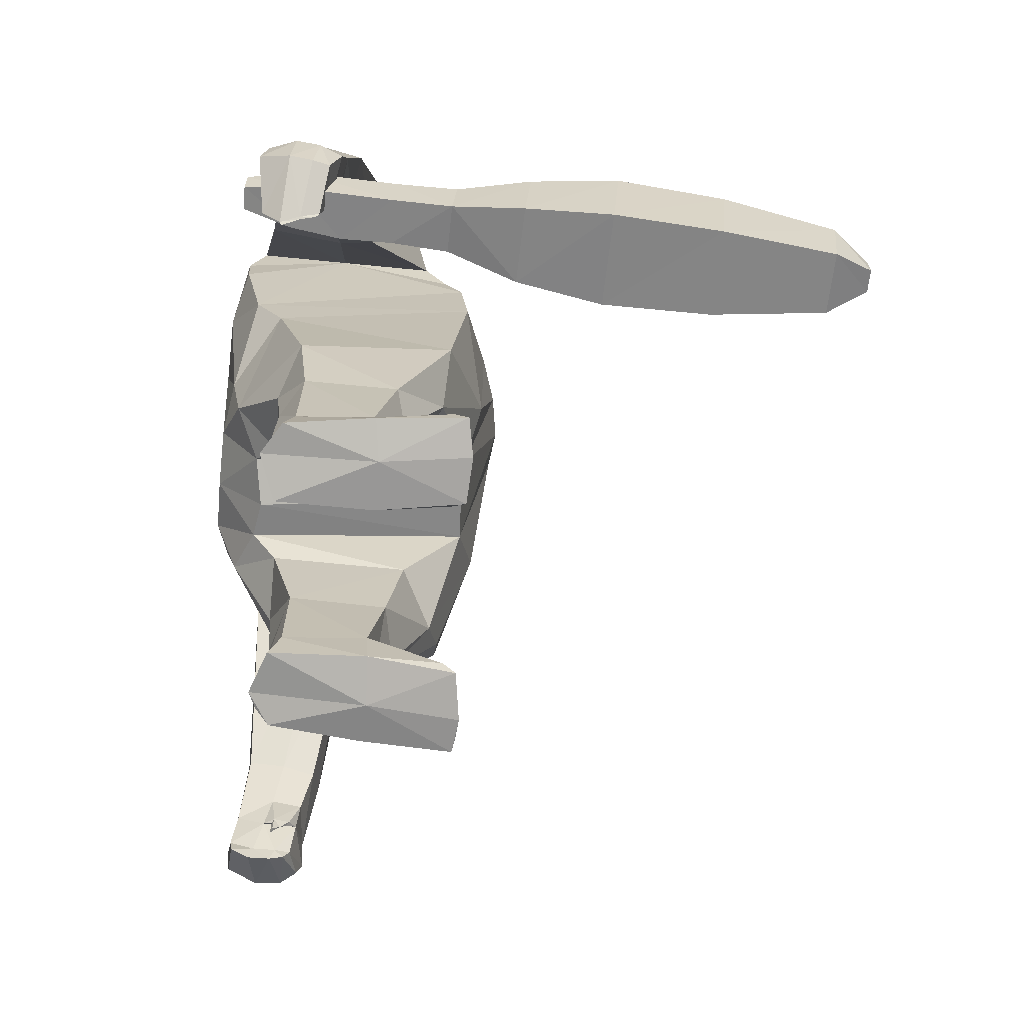
<metadata>
{"format":"obj","ext":"obj","renderer":"f3d","projection":"perspective","resolution":1024,"background":"white","views":[{"elev":-74.6,"azim":86.3,"up":"+Y"}]}
</metadata>
<code>
o Cube
v -0.3596 0.504 -0.1778
v -0.3443 0.567 0.3843
v -0.005503 -0.5317 -0.353
v -0.02115 -0.6418 0.259
v 0.129 0.7047 -0.1944
v -0.2494 -0.3584 -0.395
v -0.2518 -0.5552 0.3422
v -0.07752 0.758 -0.1498
v -0.3871 0.2936 0.4076
v 0.04593 0.07501 0.4343
v -0.263 0.176 0.4473
v -0.3894 0.297 -0.299
v 0.05563 0.1384 -0.4526
v -0.166 0.2241 -0.3996
v -0.4904 0.6414 -0.1094
v -0.2421 -0.3784 -0.5022
v -0.4693 0.7237 0.2985
v -0.2723 0.7796 0.2771
v -0.2711 0.7943 -0.1272
v -0.701 0.2166 0.01668
v -0.6395 0.2864 0.3352
v -0.8236 0.3658 0.01903
v -0.761 0.4339 0.328
v -1.101 -0.1376 0.09207
v -1.082 -0.1038 0.3062
v -1.183 -0.04591 0.0767
v -1.142 0.000696 0.3206
v -1.249 -0.4943 0.1573
v -1.228 -0.5038 0.3249
v -1.342 -0.4064 0.117
v -1.352 -0.3849 0.3424
v 0.1303 0.7004 0.2608
v -0.3641 0.7631 0.2859
v -0.2838 0.2603 -0.344
v -0.06376 0.7482 0.2704
v -0.3354 0.2413 0.4334
v 0.1938 1.195 0.1635
v 0.0495 1.155 0.1757
v 0.01069 1.144 -0.1127
v -0.007385 0.5283 -0.3174
v -0.1276 0.5175 -0.2917
v 0.01102 1.146 -0.1099
v 0.1106 0.5341 -0.3004
v 0.1821 1.176 -0.1091
v -1.176 -0.01035 0.1802
v -1.081 -0.1223 0.1929
v -0.8127 0.4092 0.1083
v -0.6642 0.2364 0.118
v -0.2696 0.8324 0.05062
v -0.4895 0.6974 0.03788
v -0.0879 0.8222 0.05282
v -0.3583 0.5146 0.09886
v -1.241 -0.5319 0.2676
v -1.385 -0.4092 0.25
v 0.1286 0.6981 0.04746
v 0.0045 1.16 0.02905
v 0.1916 1.222 0.002597
v 0.3387 0.4619 -0.2916
v 0.007972 1.165 0.0278
v 0.5279 0.3102 -0.2526
v 0.02053 0.7413 -0.175
v -0.1227 -0.5066 -0.3562
v 0.02524 0.7346 0.2721
v -0.1033 0.1031 0.4473
v -0.05602 0.1764 -0.4362
v 0.09129 1.173 -0.117
v 0.08948 1.179 -0.1093
v 0.1077 1.187 0.1642
v 0.08894 1.202 0.01547
v -0.4401 0.04417 -0.3307
v -0.4657 -0.1949 0.2517
v -0.1246 -0.6204 0.2803
v -0.4955 -0.5772 -0.2977
v -0.4969 -0.6874 0.1531
v -0.3473 -0.7605 -0.2803
v -0.3462 -0.7815 0.2058
v -0.1671 -0.7151 0.2055
v -0.1722 -0.7395 -0.1918
v -0.2101 -1.34 0.1243
v -0.4447 -0.9721 -0.1534
v -0.3418 -1.317 0.1824
v -0.3431 -1.269 -0.1372
v -0.4257 -1.312 0.1107
v -0.4281 -1.279 -0.1019
v -0.4496 -0.9608 0.1161
v -0.3539 -1.061 -0.1812
v -0.3546 -1.034 0.1829
v -0.1991 -1.004 0.1304
v -0.2042 -1.026 -0.1526
v -0.466 -1.447 -0.1146
v -0.4357 -1.445 0.1444
v -0.3469 -1.43 0.2037
v -0.2084 -1.305 -0.115
v -0.2272 -1.429 -0.3338
v -0.3803 -1.462 -0.3885
v -0.4819 -1.447 -0.3729
v -0.4829 -1.407 -0.3224
v -0.3611 -1.426 -0.3481
v -0.3497 -1.474 -0.1291
v -0.2197 -1.451 0.1542
v -0.2105 -1.457 -0.1237
v -0.2434 -1.459 -0.3716
v 0.1505 0.952 -0.2206
v 0.17 0.9914 0.237
v 0.005263 1.019 0.2274
v -0.02829 1.004 -0.1297
v -0.03119 1.027 0.04157
v 0.1644 1.002 0.01918
v 0.0792 1.004 0.2381
v -0.01427 1.074 -0.1245
v -0.0199 1.097 0.03453
v 0.1837 1.119 0.01568
v 0.08568 1.084 -0.1676
v 0.09617 1.113 0.2183
v 0.1692 1.075 -0.1797
v 0.1864 1.117 0.2125
v 0.02555 1.089 0.2214
v 0.1342 0.7717 -0.1429
v -0.0303 0.8692 0.22
v 0.1491 0.8415 0.2484
v -0.002247 0.8386 -0.09164
v -0.04242 0.8753 0.05205
v 0.139 0.8291 0.0654
v 0.05418 0.802 -0.1341
v 0.0481 0.8598 0.2528
v 0.01409 1.055 0.2268
v 0.1575 1.003 -0.1922
v 0.1803 1.057 0.229
v -0.02293 1.04 -0.1266
v -0.02655 1.064 0.03762
v 0.1735 1.071 0.02558
v 0.06828 1.022 -0.1723
v 0.08876 1.06 0.2304
v 0.2249 0.507 -0.3107
v 0.06336 0.981 -0.1807
v 0.1791 1.149 -0.148
v 0.1903 1.159 0.1885
v -0.003333 1.109 -0.1238
v -0.01075 1.13 0.02949
v 0.1851 1.166 0.01828
v 0.08734 1.129 -0.1485
v 0.1035 1.151 0.1993
v 0.03804 1.124 0.2047
v 0.1436 0.8886 -0.1982
v 0.1643 0.9142 0.2419
v -0.01827 0.958 -0.1359
v -0.04268 0.9537 0.04827
v 0.154 0.9153 0.03646
v 0.07127 0.9133 -0.1967
v 0.06672 0.9264 0.2356
v 0.00217 0.9435 0.2271
v -0.2284 0.6467 -0.1934
v -0.0168 0.9039 0.2227
v 0.1345 0.7926 -0.1757
v 0.1642 0.8829 0.2426
v -0.01944 0.9049 -0.1338
v -0.04049 0.9152 0.05117
v 0.1467 0.8754 0.04944
v 0.05689 0.8376 -0.172
v 0.05962 0.8939 0.2411
v 0.5533 0.407 -0.1837
v 0.5606 0.4688 0.3701
v 0.4924 -0.2779 0.2507
v -0.2482 0.461 -0.2661
v -0.3719 0.7286 -0.1252
v 0.3508 0.7141 -0.1726
v 0.5425 0.1864 0.4017
v 0.3926 0.1091 0.442
v 0.524 0.2004 -0.3086
v 0.3018 0.1729 -0.3976
v 0.6923 0.4882 -0.1258
v 0.2421 -0.3784 -0.5022
v 0.7212 0.5575 0.1883
v 0.5529 0.687 0.2357
v 0.5432 0.7046 -0.131
v 0.7055 0.004687 -0.01119
v 0.7112 0.08827 0.3136
v 0.8807 0.08599 -0.02087
v 0.8803 0.1666 0.278
v 0.9183 -0.4897 0.03607
v 0.9341 -0.4559 0.2537
v 1.034 -0.4445 0.01305
v 1.04 -0.3987 0.2423
v 0.9334 -0.9566 0.09685
v 0.9221 -0.932 0.2614
v 1.065 -0.8924 0.07739
v 1.07 -0.8425 0.283
v 0.3367 0.7005 0.2719
v 0.3229 1.119 0.1718
v 0.3397 1.106 -0.1174
v 0.3399 1.107 -0.1147
v 1.052 -0.4131 0.1149
v 0.9156 -0.4689 0.1383
v 0.8994 0.1287 0.06894
v 0.6908 0.03774 0.09335
v 0.5502 0.7364 0.04558
v 0.7191 0.5342 0.01298
v 0.3661 0.7718 0.04844
v 0.562 0.4077 0.09447
v 0.9071 -0.9765 0.2062
v 1.085 -0.89 0.1924
v 0.3585 1.116 0.02421
v 0.3562 1.122 0.02313
v 0.1185 -0.6224 0.2795
v 0.1183 -0.5127 -0.3565
v 0.2402 0.7103 0.2707
v 0.2098 0.06986 0.4461
v 0.1749 0.1523 -0.4369
v 0.24 0.7176 -0.176
v 0.2687 1.153 -0.1187
v 0.2747 1.165 0.1625
v 0.2722 1.158 -0.1108
v -0.3594 0.4052 -0.2458
v 0.2867 1.178 0.01356
v 0.5088 -0.05507 -0.335
v 0.2584 -0.358 -0.3998
v 0.2567 -0.5533 0.347
v 0.4886 -0.5913 -0.2953
v 0.4943 -0.6877 0.1515
v 0.3475 -0.7581 -0.284
v 0.3486 -0.782 0.2082
v 0.1667 -0.7154 0.2058
v 0.169 -0.7415 -0.1916
v 0.2095 -1.341 0.1241
v 0.4425 -0.9736 -0.1533
v 0.3436 -1.318 0.1815
v 0.3439 -1.269 -0.1383
v 0.4237 -1.311 0.1128
v 0.4273 -1.278 -0.1023
v 0.4475 -0.9633 0.1172
v 0.3548 -1.059 -0.1808
v 0.3555 -1.03 0.1813
v 0.1988 -1.004 0.1306
v 0.2038 -1.026 -0.1527
v 0.4658 -1.447 -0.1147
v 0.4348 -1.441 0.1373
v 0.2173 -1.457 0.1525
v 0.2082 -1.305 -0.1151
v 0.2265 -1.429 -0.3339
v 0.3752 -1.46 -0.3831
v 0.4828 -1.445 -0.3659
v 0.4805 -1.407 -0.3243
v 0.3656 -1.426 -0.3476
v 0.21 -1.458 -0.1237
v 0.3505 -1.473 -0.1289
v 0.3424 -1.428 0.1975
v -0.3636 -0.1894 0.3586
v 0.2437 -1.459 -0.3721
v 0.2821 -0.35 0.3835
v 0.3331 0.9754 0.2212
v 0.343 0.9625 -0.1369
v 0.3606 0.9792 0.03523
v -0.1666 -0.3975 0.4144
v 0.2589 0.9789 0.2347
v 0.3462 1.033 -0.1308
v 0.3666 1.049 0.02858
v 0.1747 1.12 0.01604
v 0.2563 1.063 -0.1702
v 0.2703 1.089 0.2161
v 0.3314 1.047 0.2163
v -0.4443 -0.04042 0.3389
v 0.3274 0.8256 0.2142
v 0.283 0.8075 -0.07214
v 0.3353 0.8304 0.046
v 0.1484 0.8281 0.06534
v 0.2189 0.7839 -0.1202
v 0.2517 0.8318 0.2321
v 0.143 -0.4181 0.405
v 0.334 1.012 0.2211
v 0.3463 0.998 -0.1334
v 0.3648 1.015 0.03149
v 0.2502 1.002 -0.1749
v 0.2643 1.036 0.2277
v 0.2446 0.962 -0.1831
v 0.5032 -0.1358 0.3367
v 0.344 1.069 -0.1295
v 0.3657 1.084 0.0239
v 0.2658 1.117 -0.1488
v 0.2718 1.128 0.1974
v 0.3276 1.085 0.2002
v -0.2716 -0.3368 0.3878
v 0.3224 0.9198 -0.1428
v 0.3537 0.906 0.04053
v 0.2113 0.8927 -0.1946
v 0.2594 0.9057 0.2409
v 0.317 0.9071 0.2321
v -0.2048 0.6555 0.341
v -0.02006 -0.4315 0.4099
v 0.3207 0.859 0.2235
v 0.3114 0.8673 -0.1407
v 0.3426 0.8695 0.04461
v 0.152 0.8747 0.04925
v 0.2203 0.8187 -0.1745
v 0.2564 0.8726 0.2361
v -0.3857 0.796 0.0403
v -0.3511 -0.1445 -0.383
v -0.3676 -0.392 0.3213
v -0.428 -0.6683 -0.3047
v -0.4287 -0.7422 0.1893
v -0.4035 -1.022 -0.1731
v -0.3889 -1.316 0.1525
v -0.3878 -1.266 -0.1246
v -0.4068 -0.9961 0.1588
v -0.3919 -1.432 0.1828
v -0.4342 -1.452 -0.3822
v -0.4321 -1.415 -0.3369
v 0.8542 -0.8977 -0.1095
v 0.8835 -0.7691 -0.1158
v 0.841 -0.9078 -0.2724
v 0.8684 -0.7709 -0.2808
v 0.9823 -0.9262 -0.1072
v 1.011 -0.7981 -0.1161
v 0.9775 -0.944 -0.2786
v 1.007 -0.803 -0.2884
v 0.7737 -0.9532 -0.474
v 0.8246 -0.7334 -0.4894
v 0.9936 -1.001 -0.4854
v 1.041 -0.7847 -0.5003
v 0.73 -0.9846 -0.7227
v 0.789 -0.7143 -0.7407
v 0.9988 -1.047 -0.7356
v 1.059 -0.7774 -0.7538
v 0.7226 -0.9941 -1.035
v 0.779 -0.7451 -1.051
v 0.9721 -1.051 -1.047
v 1.029 -0.8015 -1.064
v 0.7475 -0.9837 -1.365
v 0.7902 -0.8114 -1.375
v 0.9241 -1.024 -1.374
v 0.9661 -0.8461 -1.387
v 0.8095 -0.9458 -1.482
v 0.822 -0.8804 -1.49
v 0.8733 -0.9615 -1.485
v 0.8841 -0.8985 -1.483
v 0.8773 -0.8784 0.1847
v 0.9049 -0.7587 0.1785
v 0.9959 -0.9057 0.173
v 1.024 -0.7849 0.1649
v 0.9181 -0.8508 0.3231
v 0.9369 -0.7894 0.3127
v 0.9842 -0.8637 0.3212
v 1.003 -0.797 0.3199
v -0.3541 0.4443 0.4117
v -0.03947 0.4281 0.3903
v 0.5435 0.3434 0.4138
v 0.2292 0.4034 0.3979
v -0.2648 0.4573 0.3972
v 0.08798 0.3896 0.4004
v -0.1552 0.4683 0.3959
v 0.3689 0.4072 0.4009
v -1.201 -0.3526 0.1277
v -1.309 -0.2491 0.1105
v -1.275 -0.2112 0.3379
v -1.19 -0.3347 0.3206
v -1.187 -0.3734 0.2328
v -1.314 -0.2152 0.2296
v 0.9197 -0.7575 0.07098
v 1.061 -0.6805 0.03958
v 1.069 -0.641 0.2473
v 0.9353 -0.706 0.255
v 0.908 -0.7436 0.166
v 1.091 -0.6533 0.1547
v -1.15 -0.2692 0.2132
v -1.163 -0.2708 0.1205
v -1.183 -0.3881 0.1584
v -1.179 -0.3883 0.2056
v -1.166 -0.3795 0.199
v -1.175 -0.3772 0.149
v 0.9159 -0.6438 0.1557
v 0.9189 -0.6561 0.06434
v 0.9096 -0.7466 0.07387
v 0.8721 -0.7848 0.09993
v 0.8709 -0.7739 0.1028
v 0.8724 -0.7755 0.08751
v 0.8721 -0.7853 0.09059
v 0.883 -0.764 0.1199
v 0.8793 -0.7721 0.08514
v 0.887 -0.7301 0.07969
v 0.8868 -0.7191 0.1224
v -1.25 -0.4527 0.1383
v -1.23 -0.4831 0.2555
v -1.357 -0.3076 0.2403
v -1.346 -0.3398 0.1023
v -1.325 -0.3093 0.353
v -1.227 -0.4557 0.3323
v 0.9359 -0.8476 0.07848
v 0.9152 -0.8454 0.1707
v 1.112 -0.7574 0.1841
v 1.078 -0.7776 0.05048
v 1.084 -0.7452 0.2646
v 0.9307 -0.8189 0.2507
v -1.377 -0.4143 0.1666
v -1.246 -0.5212 0.1985
v -1.235 -0.4743 0.1854
v -1.362 -0.3268 0.1464
v -1.181 -0.4161 0.1808
v -1.186 -0.4474 0.2057
v -1.174 -0.4408 0.1991
v -1.179 -0.4122 0.1766
v 0.8833 -0.761 0.04618
v 1.077 -0.8982 0.1264
v 1.106 -0.7755 0.1138
v 0.9256 -0.9725 0.1495
v 0.8545 -0.8847 0.03786
v 0.9254 -0.9652 0.1057
v 0.8989 -0.9859 0.2018
v 0.9182 -0.9769 0.1505
f 15 47 50
f 347 2 343
f 40 5 43
f 62 4 72
f 152 41 164
f 344 35 349
f 64 281 253
f 36 261 247
f 52 213 12
f 296 14 6
f 62 13 3
f 295 17 33
f 51 19 49
f 287 18 33
f 1 165 152
f 21 27 25
f 52 21 48
f 2 23 21
f 1 22 15
f 380 30 383
f 48 25 46
f 20 26 22
f 22 45 47
f 29 54 53
f 395 54 382
f 385 31 29
f 381 29 53
f 300 84 80
f 140 57 44
f 164 14 34
f 66 42 67
f 137 68 142
f 141 39 66
f 139 38 56
f 59 68 69
f 14 40 65
f 56 38 59
f 208 43 134
f 56 42 39
f 42 69 67
f 139 39 138
f 140 137 37
f 394 28 380
f 382 31 384
f 28 392 30
f 47 27 23
f 20 46 24
f 1 48 20
f 51 18 35
f 165 50 295
f 50 23 17
f 67 57 44
f 69 37 57
f 136 66 44
f 142 38 143
f 44 66 67
f 6 65 62
f 10 253 288
f 32 344 348
f 41 61 40
f 71 73 74
f 62 75 6
f 306 95 305
f 96 305 95
f 7 77 72
f 297 74 299
f 6 298 296
f 72 78 62
f 76 88 77
f 74 80 85
f 75 89 86
f 78 88 89
f 75 300 298
f 299 85 303
f 90 97 96
f 92 304 91
f 88 81 79
f 303 83 301
f 85 84 83
f 89 82 86
f 88 93 89
f 86 302 300
f 301 91 304
f 101 94 93
f 79 101 93
f 83 90 91
f 82 94 98
f 79 92 100
f 99 91 90
f 99 100 92
f 99 102 101
f 98 102 95
f 99 96 95
f 82 306 302
f 151 109 105
f 149 103 144
f 148 104 145
f 147 106 146
f 151 107 147
f 146 135 149
f 145 109 150
f 144 108 148
f 133 117 126
f 132 115 127
f 131 116 128
f 130 110 129
f 130 117 111
f 129 113 132
f 128 114 133
f 170 60 169
f 131 115 112
f 55 123 118
f 63 120 125
f 61 121 124
f 51 119 122
f 51 121 8
f 32 120 123
f 61 118 5
f 35 125 119
f 108 127 131
f 104 133 109
f 106 132 135
f 107 126 130
f 107 129 106
f 108 128 104
f 135 127 103
f 109 126 105
f 114 143 117
f 115 141 136
f 112 137 116
f 111 138 110
f 111 143 139
f 113 138 141
f 116 142 114
f 112 136 140
f 158 148 144
f 155 150 160
f 156 149 159
f 153 147 157
f 156 147 146
f 158 155 145
f 159 144 154
f 160 151 153
f 125 153 119
f 124 154 118
f 123 120 155
f 122 156 121
f 119 157 122
f 121 159 124
f 120 160 125
f 118 123 158
f 194 171 197
f 350 162 188
f 134 5 209
f 205 4 3
f 58 161 60
f 346 188 206
f 249 207 268
f 275 168 249
f 169 199 275
f 215 170 169
f 205 13 208
f 196 173 197
f 198 175 166
f 162 174 188
f 175 161 166
f 177 183 179
f 199 177 162
f 162 179 173
f 171 176 161
f 186 386 389
f 195 181 177
f 182 176 178
f 192 178 194
f 201 185 200
f 201 402 388
f 391 187 390
f 387 185 391
f 40 61 5
f 210 191 190
f 211 137 279
f 278 190 276
f 277 189 280
f 211 203 214
f 202 203 189
f 170 134 58
f 191 202 190
f 214 191 212
f 190 277 276
f 15 22 47
f 403 200 387
f 187 388 390
f 184 401 403
f 183 194 179
f 176 193 195
f 161 195 199
f 174 198 188
f 175 197 171
f 173 194 197
f 57 212 44
f 37 214 57
f 136 210 278
f 189 279 280
f 44 212 210
f 216 208 170
f 268 10 288
f 346 32 348
f 134 166 58
f 163 218 215
f 220 205 216
f 241 243 242
f 222 217 204
f 217 219 163
f 218 216 215
f 223 204 205
f 233 221 222
f 219 225 218
f 220 234 223
f 223 233 222
f 225 220 218
f 221 230 219
f 235 242 229
f 233 226 232
f 232 228 230
f 230 229 225
f 227 234 231
f 238 233 234
f 229 231 225
f 226 236 228
f 239 244 238
f 244 224 238
f 228 235 229
f 227 239 238
f 224 246 226
f 236 245 235
f 245 237 244
f 248 245 244
f 243 248 239
f 245 241 235
f 242 227 229
f 286 254 285
f 103 284 144
f 251 283 282
f 252 286 283
f 274 282 284
f 254 145 285
f 81 304 92
f 302 97 84
f 260 273 269
f 115 272 127
f 255 271 270
f 271 260 269
f 258 270 272
f 259 128 273
f 206 120 32
f 209 263 166
f 198 262 188
f 263 198 166
f 32 55 265
f 118 209 5
f 262 206 188
f 273 104 254
f 272 251 274
f 253 7 72
f 252 269 250
f 270 252 251
f 347 287 2
f 127 274 103
f 269 254 250
f 280 259 260
f 115 278 258
f 137 257 116
f 276 256 255
f 256 280 260
f 247 71 297
f 258 276 255
f 279 116 259
f 257 136 115
f 292 154 144
f 285 155 294
f 284 290 293
f 288 72 4
f 283 289 291
f 290 283 291
f 145 155 292
f 144 293 154
f 286 294 289
f 262 294 267
f 154 266 118
f 155 120 265
f 290 264 263
f 291 262 264
f 217 268 204
f 293 263 266
f 294 120 267
f 292 265 118
f 65 43 13
f 87 301 81
f 76 303 87
f 298 80 73
f 296 73 70
f 7 299 76
f 306 96 97
f 163 249 217
f 19 295 49
f 213 34 12
f 152 19 8
f 2 33 17
f 295 18 49
f 70 34 296
f 11 247 281
f 1 164 213
f 204 288 4
f 349 287 347
f 307 310 309
f 313 318 314
f 313 312 311
f 308 404 400
f 313 307 309
f 314 308 312
f 317 322 318
f 313 315 317
f 314 316 310
f 310 315 309
f 320 326 324
f 315 321 317
f 316 322 320
f 315 320 319
f 324 327 323
f 320 323 319
f 321 326 322
f 319 325 321
f 330 333 334
f 325 330 326
f 323 329 325
f 324 330 328
f 332 333 331
f 329 331 333
f 330 332 328
f 327 332 331
f 335 341 339
f 337 335 404
f 400 336 338
f 311 338 337
f 342 339 341
f 336 339 340
f 336 342 338
f 337 342 341
f 281 297 7
f 11 347 36
f 207 348 10
f 168 346 207
f 168 345 350
f 348 64 10
f 344 11 64
f 347 9 36
f 45 353 27
f 24 363 364
f 354 355 363
f 25 353 354
f 26 356 45
f 364 351 352
f 359 192 183
f 180 369 193
f 369 360 181
f 181 359 183
f 362 182 192
f 370 180 358
f 366 396 397
f 355 367 363
f 364 367 368
f 351 368 365
f 351 366 355
f 373 375 372
f 377 372 375
f 361 371 357
f 377 374 378
f 376 373 372
f 378 373 379
f 370 379 369
f 361 379 376
f 371 378 370
f 371 376 377
f 356 384 353
f 355 381 394
f 355 385 381
f 354 384 385
f 352 383 395
f 351 383 352
f 359 388 362
f 357 387 361
f 361 391 360
f 360 390 359
f 402 389 358
f 389 357 358
f 398 396 399
f 393 381 53
f 393 54 392
f 395 30 392
f 365 399 396
f 367 399 368
f 366 398 367
f 200 407 403
f 402 186 389
f 403 201 200
f 400 335 336
f 403 405 184
f 62 3 4
f 152 8 41
f 344 63 35
f 64 11 281
f 36 9 261
f 12 70 261
f 70 71 261
f 261 9 52
f 12 261 52
f 9 343 52
f 343 2 52
f 52 1 213
f 296 34 14
f 62 65 13
f 295 50 17
f 51 8 19
f 287 35 18
f 1 15 165
f 21 23 27
f 52 2 21
f 2 17 23
f 1 20 22
f 380 28 30
f 48 21 25
f 20 24 26
f 22 26 45
f 29 31 54
f 395 392 54
f 385 384 31
f 381 385 29
f 300 302 84
f 140 44 136
f 164 41 14
f 66 39 42
f 137 37 68
f 141 138 39
f 139 143 38
f 59 38 68
f 14 41 40
f 208 13 43
f 56 59 42
f 42 59 69
f 139 56 39
f 140 37 57
f 394 393 28
f 382 54 31
f 28 393 392
f 47 45 27
f 20 48 46
f 1 52 48
f 51 49 18
f 165 15 50
f 50 47 23
f 67 69 57
f 69 68 37
f 136 141 66
f 142 68 38
f 6 14 65
f 10 64 253
f 32 63 344
f 41 8 61
f 71 70 73
f 62 78 75
f 306 98 95
f 7 76 77
f 297 71 74
f 6 75 298
f 72 77 78
f 76 87 88
f 74 73 80
f 75 78 89
f 78 77 88
f 75 86 300
f 299 74 85
f 90 84 97
f 88 87 81
f 303 85 83
f 85 80 84
f 89 93 82
f 88 79 93
f 86 82 302
f 301 83 91
f 101 102 94
f 79 100 101
f 83 84 90
f 82 93 94
f 79 81 92
f 99 92 91
f 99 101 100
f 99 95 102
f 98 94 102
f 99 90 96
f 82 98 306
f 151 150 109
f 149 135 103
f 148 108 104
f 147 107 106
f 151 105 107
f 146 106 135
f 145 104 109
f 144 103 108
f 133 114 117
f 132 113 115
f 131 112 116
f 130 111 110
f 130 126 117
f 129 110 113
f 128 116 114
f 170 58 60
f 131 127 115
f 55 5 118
f 63 32 120
f 61 8 121
f 51 35 119
f 51 122 121
f 32 123 55
f 61 124 118
f 35 63 125
f 108 103 127
f 104 128 133
f 106 129 132
f 107 105 126
f 107 130 129
f 108 131 128
f 135 132 127
f 109 133 126
f 114 142 143
f 115 113 141
f 112 140 137
f 111 139 138
f 111 117 143
f 113 110 138
f 116 137 142
f 112 115 136
f 158 144 154
f 155 145 150
f 156 146 149
f 153 151 147
f 156 157 147
f 158 145 148
f 159 149 144
f 160 150 151
f 125 160 153
f 124 159 154
f 123 155 158
f 122 157 156
f 119 153 157
f 121 156 159
f 120 155 160
f 118 158 154
f 194 178 171
f 350 345 162
f 134 43 5
f 205 204 4
f 58 166 161
f 346 350 188
f 249 168 207
f 275 167 168
f 163 215 275
f 215 169 275
f 169 60 199
f 60 161 199
f 199 162 345
f 345 167 199
f 167 275 199
f 215 216 170
f 205 3 13
f 196 174 173
f 198 196 175
f 162 173 174
f 175 171 161
f 177 181 183
f 199 195 177
f 162 177 179
f 171 178 176
f 186 184 386
f 195 193 181
f 182 180 176
f 192 182 178
f 201 187 185
f 201 401 402
f 391 185 187
f 387 200 185
f 210 212 191
f 211 37 137
f 278 210 190
f 277 202 189
f 211 189 203
f 170 208 134
f 191 203 202
f 214 203 191
f 190 202 277
f 387 386 184
f 184 403 387
f 187 201 388
f 184 186 401
f 183 192 194
f 176 180 193
f 161 176 195
f 174 196 198
f 175 196 197
f 173 179 194
f 57 214 212
f 37 211 214
f 136 44 210
f 189 211 279
f 216 205 208
f 268 207 10
f 346 206 32
f 134 209 166
f 163 219 218
f 220 223 205
f 241 240 243
f 222 221 217
f 217 221 219
f 218 220 216
f 223 222 204
f 233 232 221
f 219 230 225
f 220 231 234
f 223 234 233
f 225 231 220
f 221 232 230
f 235 241 242
f 233 224 226
f 232 226 228
f 230 228 229
f 227 238 234
f 238 224 233
f 229 227 231
f 226 246 236
f 239 248 244
f 244 237 224
f 228 236 235
f 227 243 239
f 224 237 246
f 236 246 245
f 245 246 237
f 248 240 245
f 243 240 248
f 245 240 241
f 242 243 227
f 286 250 254
f 103 274 284
f 251 252 283
f 252 250 286
f 274 251 282
f 254 104 145
f 81 301 304
f 302 306 97
f 260 259 273
f 115 258 272
f 116 257 131
f 255 256 271
f 271 256 260
f 258 255 270
f 259 116 128
f 131 257 115
f 55 118 265
f 206 267 120
f 209 266 263
f 198 264 262
f 263 264 198
f 32 265 120
f 118 266 209
f 262 267 206
f 273 128 104
f 272 270 251
f 253 281 7
f 252 271 269
f 270 271 252
f 127 272 274
f 269 273 254
f 280 279 259
f 115 136 278
f 137 140 257
f 276 277 256
f 256 277 280
f 247 261 71
f 258 278 276
f 279 137 116
f 257 140 136
f 292 144 148
f 285 145 155
f 284 282 290
f 288 253 72
f 283 286 289
f 290 282 283
f 145 292 148
f 144 284 293
f 286 285 294
f 262 289 294
f 154 293 266
f 155 265 292
f 290 291 264
f 291 289 262
f 217 249 268
f 293 290 263
f 294 155 120
f 292 118 154
f 65 40 43
f 87 303 301
f 76 299 303
f 298 300 80
f 296 298 73
f 7 297 299
f 306 305 96
f 163 275 249
f 19 165 295
f 213 164 34
f 152 165 19
f 2 287 33
f 295 33 18
f 70 12 34
f 11 36 247
f 1 152 164
f 204 268 288
f 349 35 287
f 307 308 310
f 313 317 318
f 313 314 312
f 308 307 404
f 313 311 307
f 314 310 308
f 317 321 322
f 313 309 315
f 314 318 316
f 310 316 315
f 320 322 326
f 315 319 321
f 316 318 322
f 315 316 320
f 324 328 327
f 320 324 323
f 321 325 326
f 319 323 325
f 330 329 333
f 325 329 330
f 323 327 329
f 324 326 330
f 332 334 333
f 329 327 331
f 330 334 332
f 327 328 332
f 335 337 341
f 404 307 311
f 311 337 404
f 338 312 400
f 312 308 400
f 311 312 338
f 342 340 339
f 336 335 339
f 336 340 342
f 337 338 342
f 281 247 297
f 11 349 347
f 207 346 348
f 168 350 346
f 168 167 345
f 348 344 64
f 344 349 11
f 347 343 9
f 45 356 353
f 24 46 363
f 363 46 25
f 25 354 363
f 25 27 353
f 26 352 356
f 352 26 24
f 24 364 352
f 359 362 192
f 180 370 369
f 181 193 369
f 369 361 360
f 181 360 359
f 362 358 182
f 180 182 358
f 358 357 370
f 357 371 370
f 366 365 396
f 355 366 367
f 364 363 367
f 351 364 368
f 351 365 366
f 373 374 375
f 377 376 372
f 377 375 374
f 376 379 373
f 378 374 373
f 370 378 379
f 361 369 379
f 371 377 378
f 371 361 376
f 356 382 384
f 380 351 394
f 351 355 394
f 355 354 385
f 354 353 384
f 382 356 395
f 356 352 395
f 351 380 383
f 359 390 388
f 357 386 387
f 361 387 391
f 360 391 390
f 358 362 402
f 362 388 402
f 389 386 357
f 398 397 396
f 393 394 381
f 393 53 54
f 395 383 30
f 365 368 399
f 367 398 399
f 366 397 398
f 200 406 407
f 402 401 186
f 403 401 201
f 400 404 335
f 403 407 405

</code>
